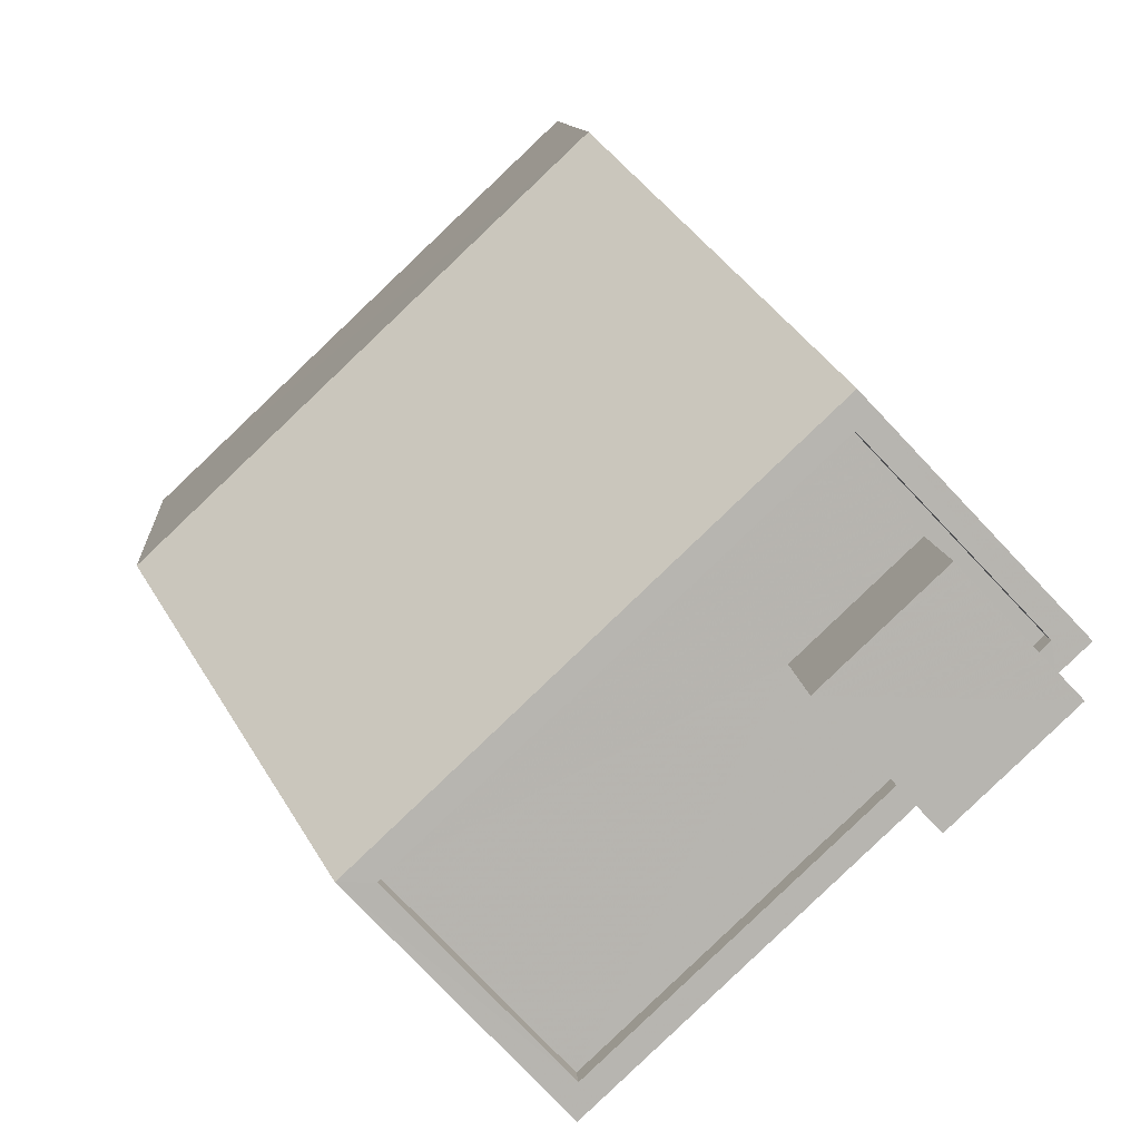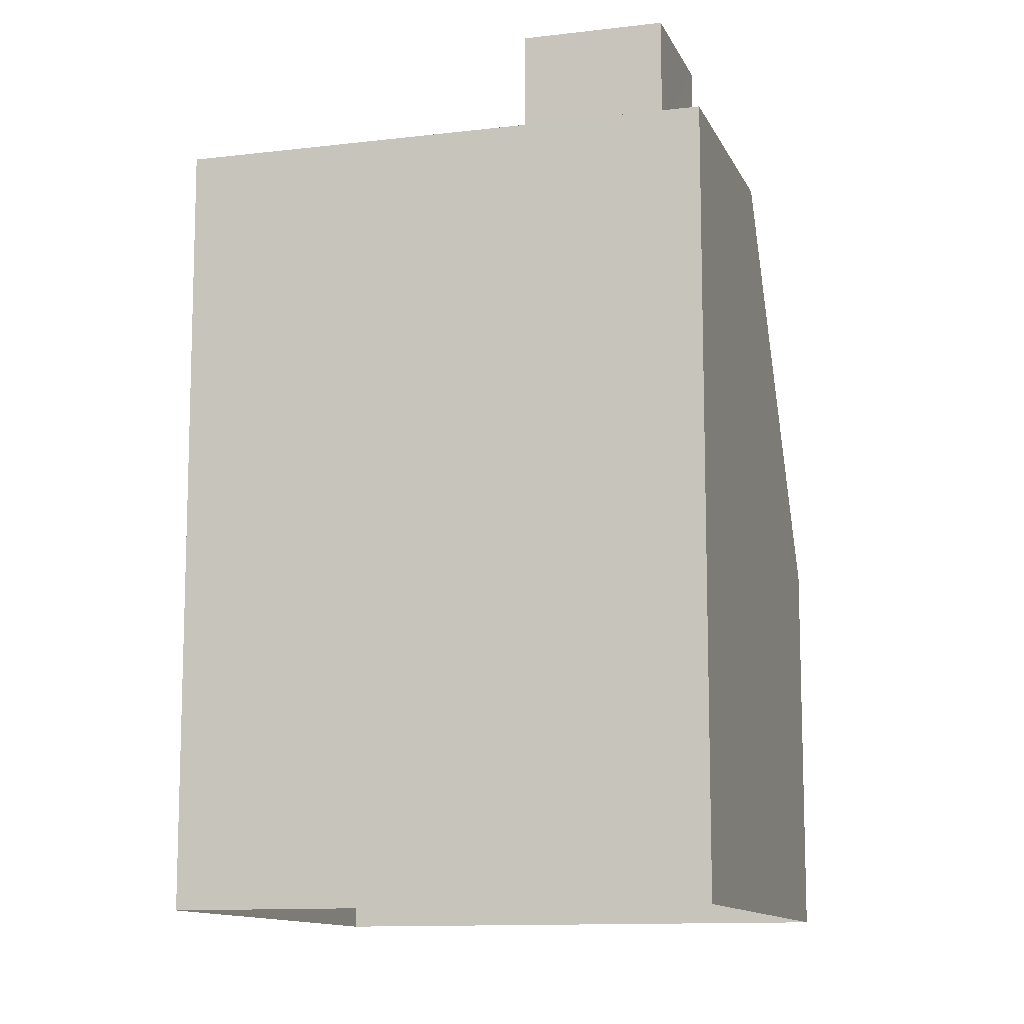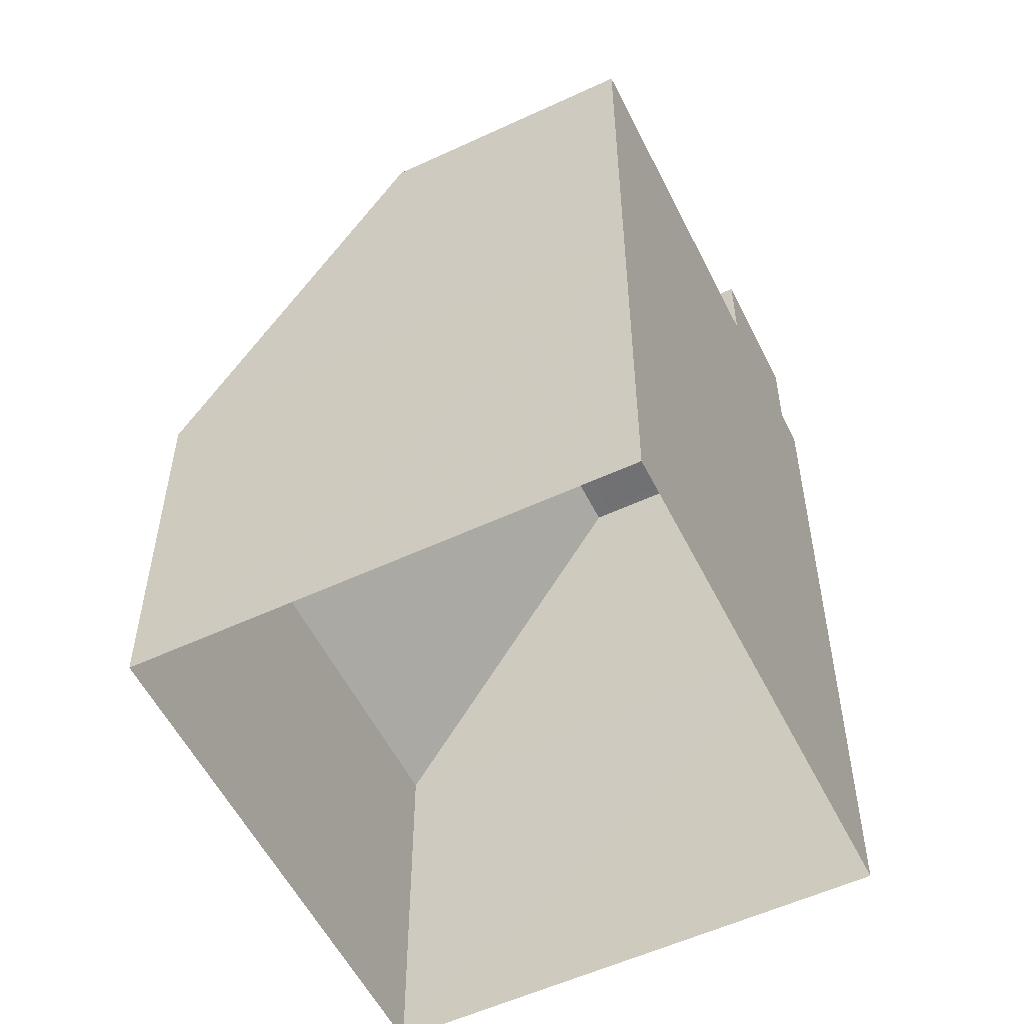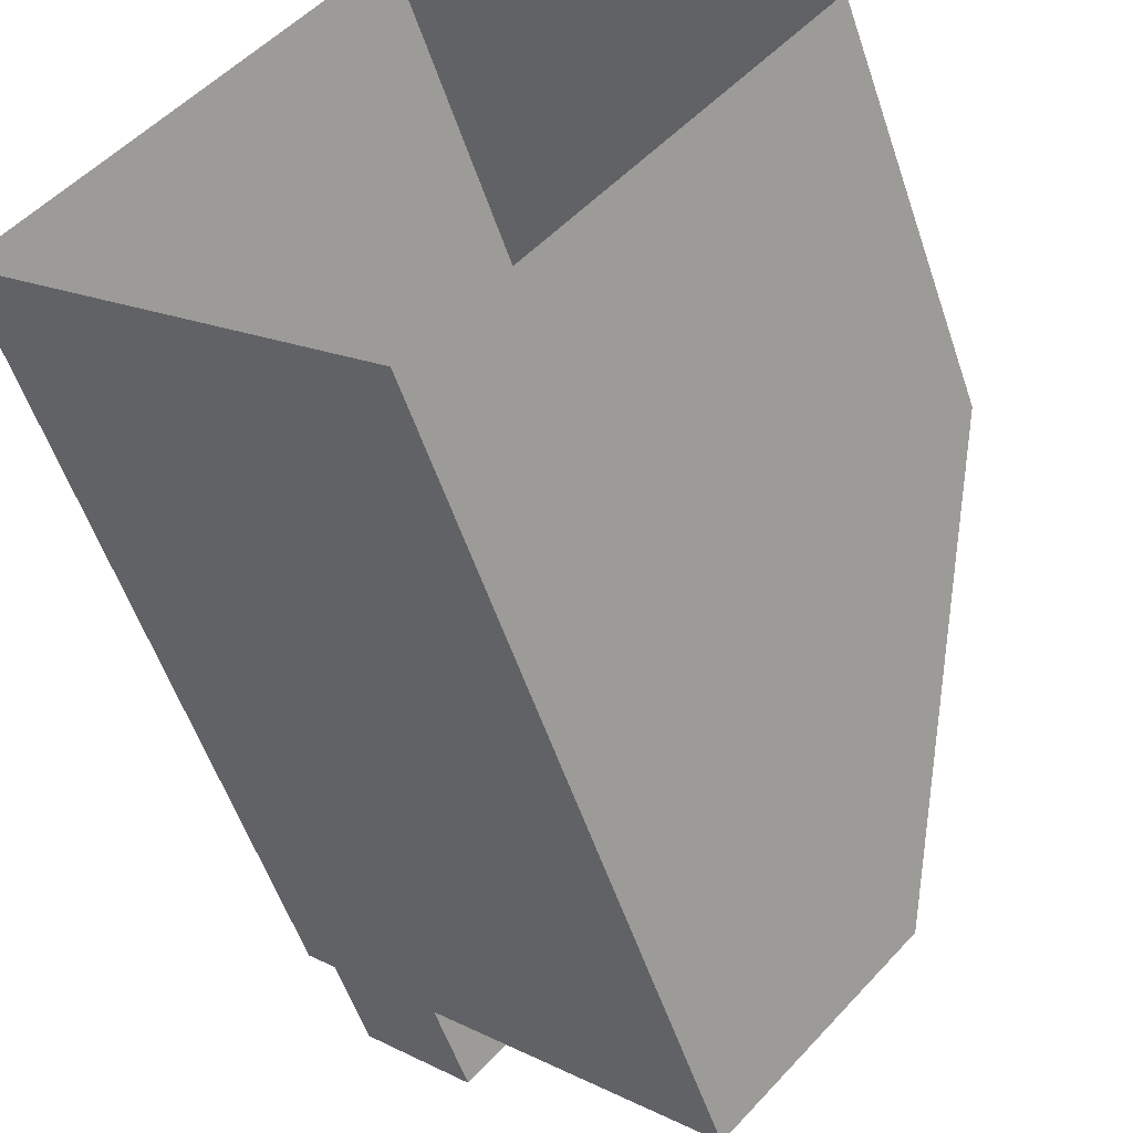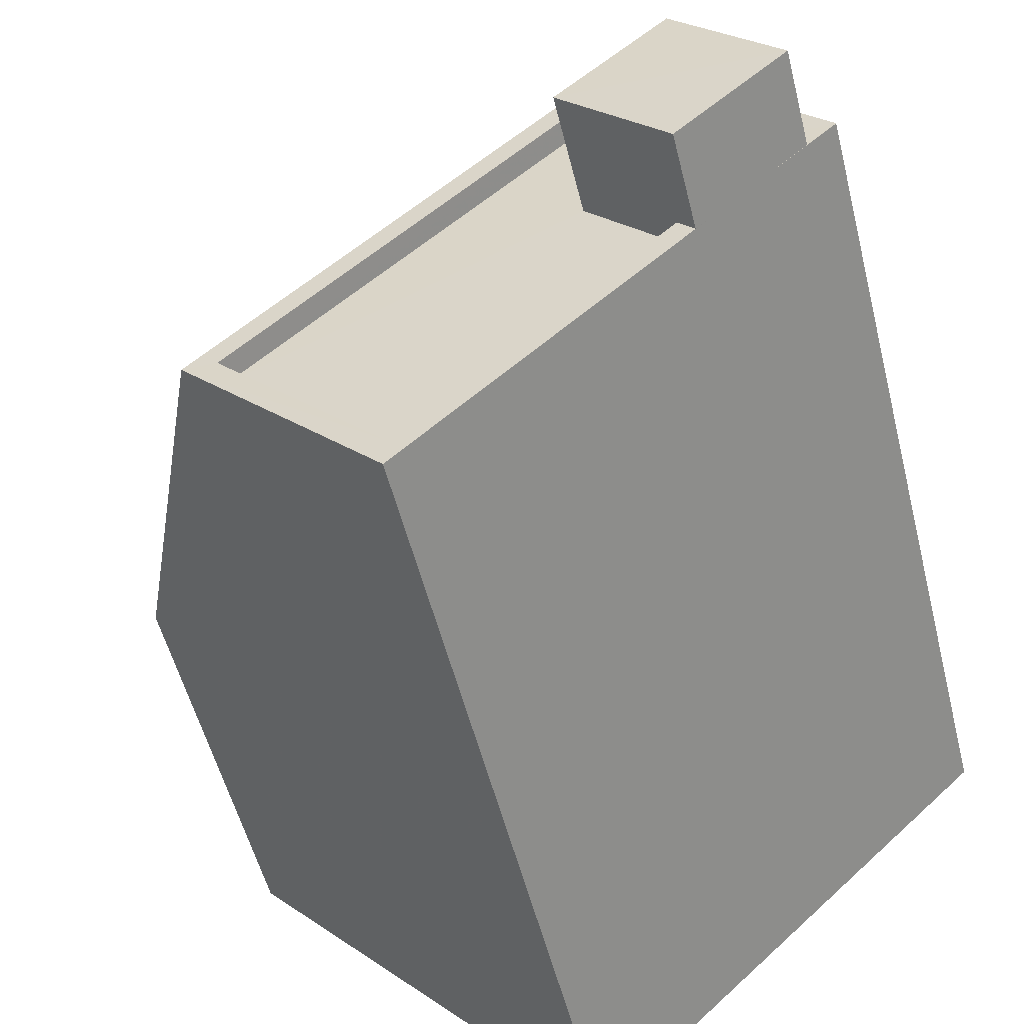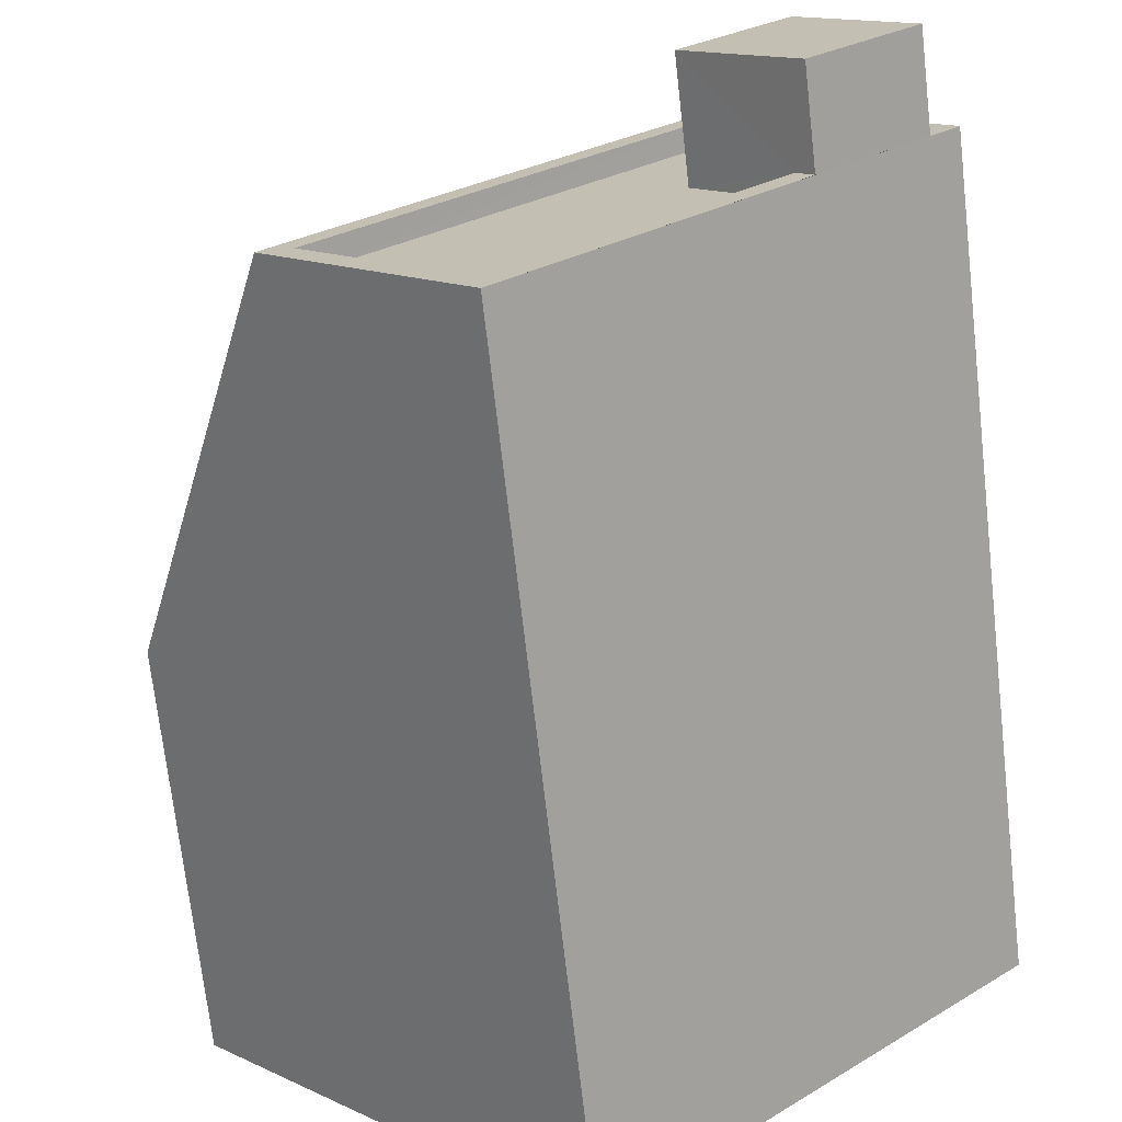
<metadata>
{"format":"obj","ext":"obj","renderer":"f3d","projection":"perspective","resolution":1024,"background":"white","views":[{"elev":9.6,"azim":-4.1,"up":"+Y"},{"elev":-11.6,"azim":60.0,"up":"+Z"},{"elev":-55.3,"azim":-20.4,"up":"+Z"},{"elev":-55.7,"azim":-161.4,"up":"+Y"},{"elev":-52.8,"azim":13.8,"up":"+Y"},{"elev":-70.6,"azim":6.5,"up":"+Y"}]}
</metadata>
<code>
v -9136 -3.717e+04 30.2
v -9141 -3.716e+04 30.2
v -9135 -3.715e+04 30.2
v -9130 -3.716e+04 30.19
v -9133 -3.716e+04 43.83
v -9130 -3.716e+04 43.83
v -9132 -3.716e+04 43.83
v -9132 -3.716e+04 43.83
v -9130 -3.716e+04 42.03
v -9130 -3.716e+04 42.03
v -9132 -3.716e+04 42.03
v -9133 -3.716e+04 42.03
v -9136 -3.717e+04 42.03
v -9132 -3.716e+04 42.03
v -9138 -3.716e+04 42.03
v -9132 -3.716e+04 42.03
v -9130 -3.716e+04 42.37
v -9132 -3.716e+04 42.38
v -9130 -3.716e+04 42.38
v -9139 -3.716e+04 42.38
v -9136 -3.717e+04 42.38
v -9136 -3.717e+04 42.38
v -9138 -3.716e+04 42.38
v -9132 -3.716e+04 42.38
v -9130 -3.716e+04 42.38
v -9130 -3.716e+04 42.38
v -9132 -3.716e+04 42.38
v -9132 -3.716e+04 42.38
v -9141 -3.716e+04 36.32
v -9135 -3.715e+04 36.32
v -9130 -3.716e+04 36.31
v -9136 -3.717e+04 36.32
f 1 2 3
f 4 1 3
f 5 6 7
f 5 8 6
f 9 10 11
f 12 13 14
f 13 12 15
f 10 16 11
f 16 15 12
f 16 12 11
f 17 18 19
f 20 21 22
f 18 20 23
f 19 18 24
f 23 20 22
f 23 24 18
f 19 25 26
f 26 17 19
f 17 27 21
f 22 27 28
f 21 27 22
f 26 27 17
f 29 18 30
f 20 18 29
f 9 11 25
f 26 25 6
f 6 25 7
f 25 11 7
f 27 6 8
f 27 26 6
f 12 28 5
f 5 28 8
f 12 14 28
f 8 28 27
f 7 12 5
f 7 11 12
f 24 15 16
f 24 23 15
f 19 24 16
f 10 19 16
f 28 13 22
f 28 14 13
f 9 19 10
f 9 25 19
f 22 13 15
f 23 22 15
f 31 32 1
f 4 31 1
f 32 2 1
f 32 29 2
f 30 3 2
f 29 30 2
f 3 31 4
f 3 30 31
f 31 30 17
f 30 18 17
f 32 31 21
f 31 17 21
f 21 20 32
f 32 20 29

</code>
